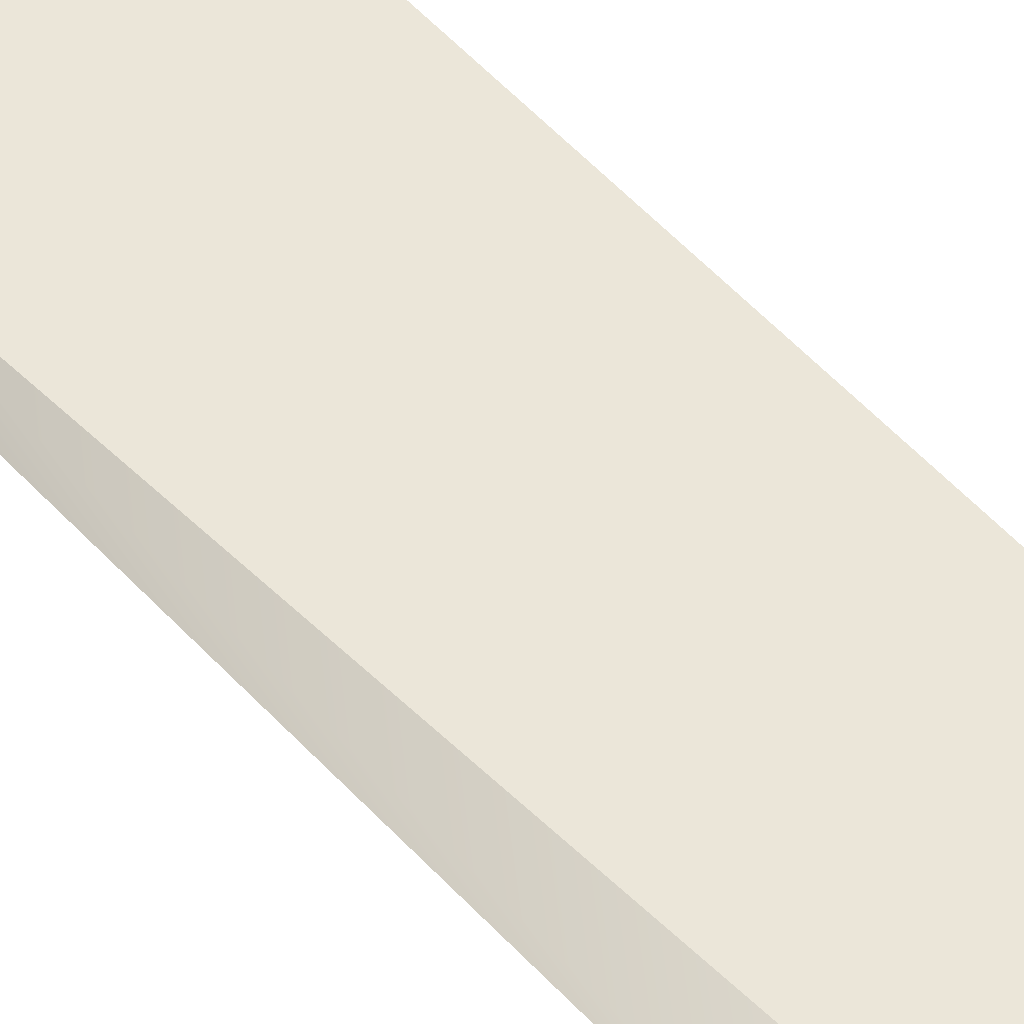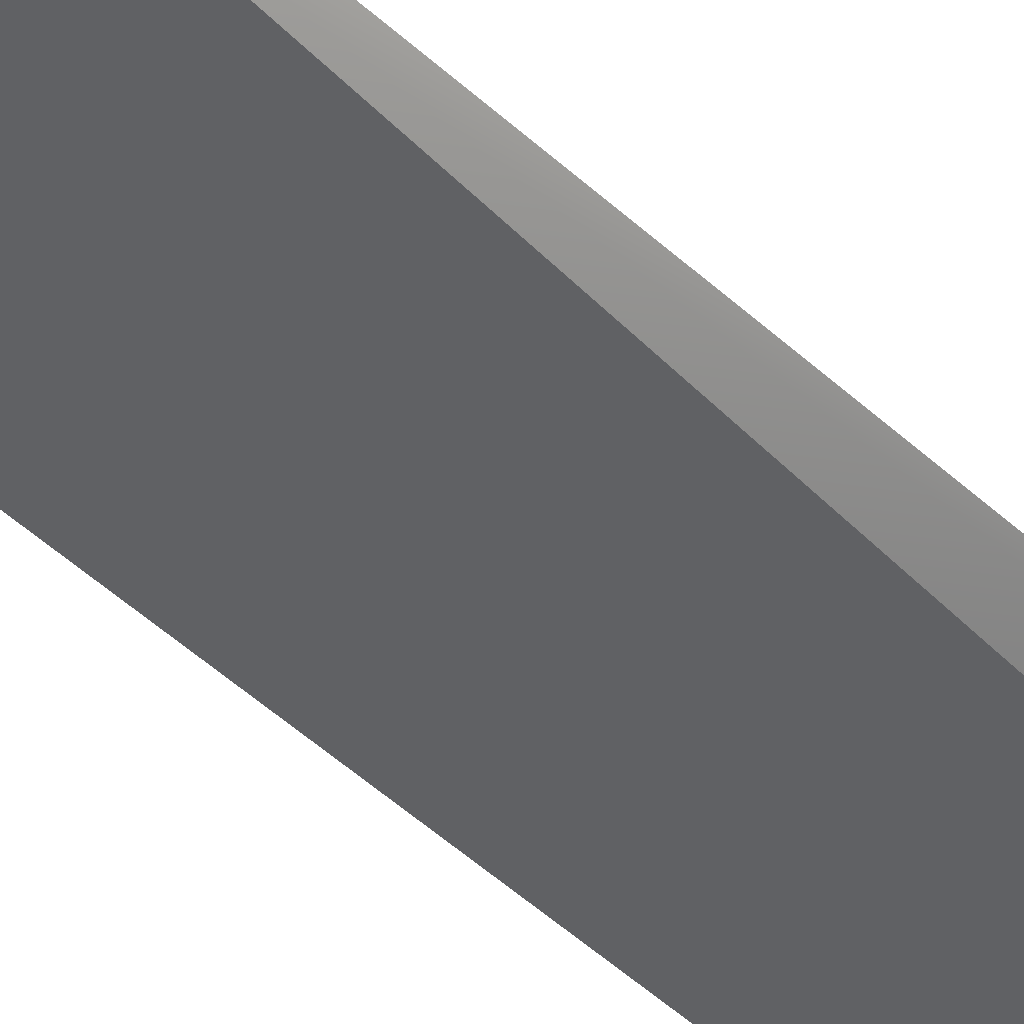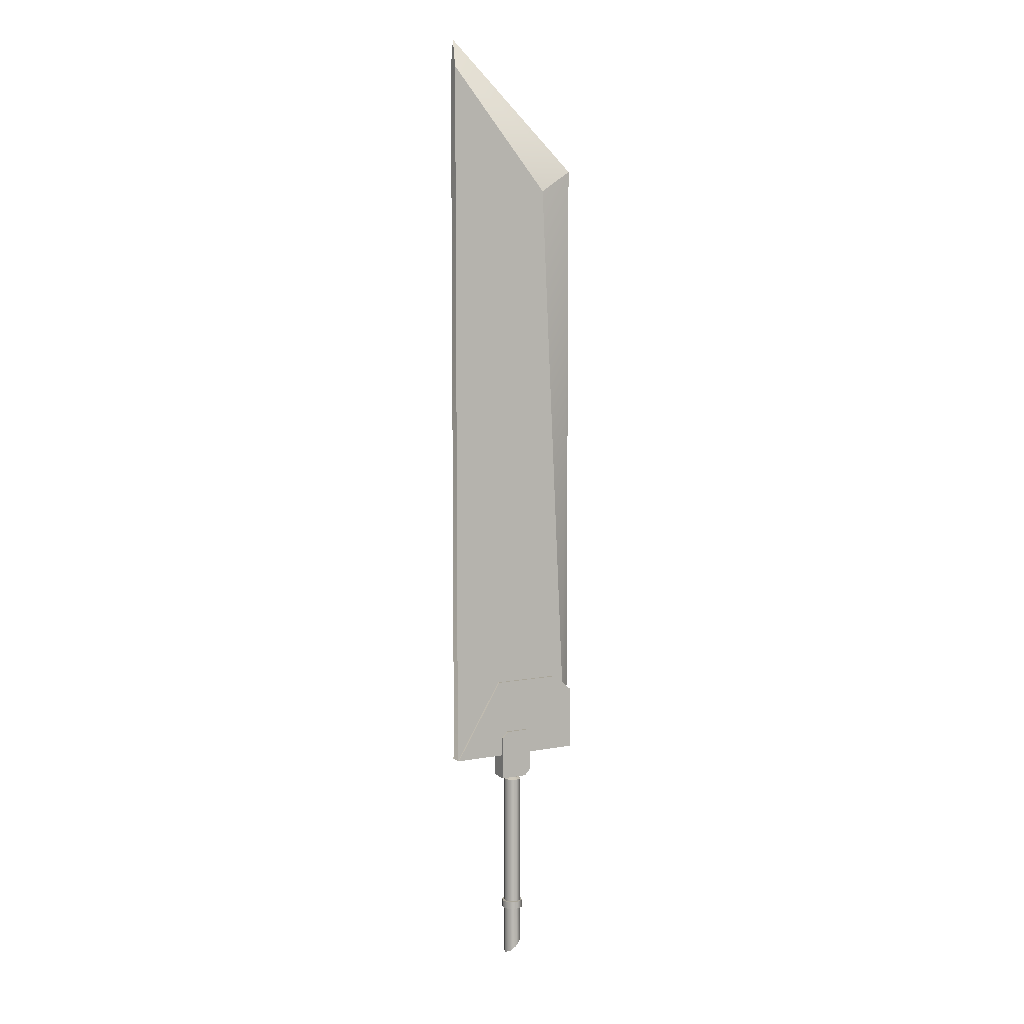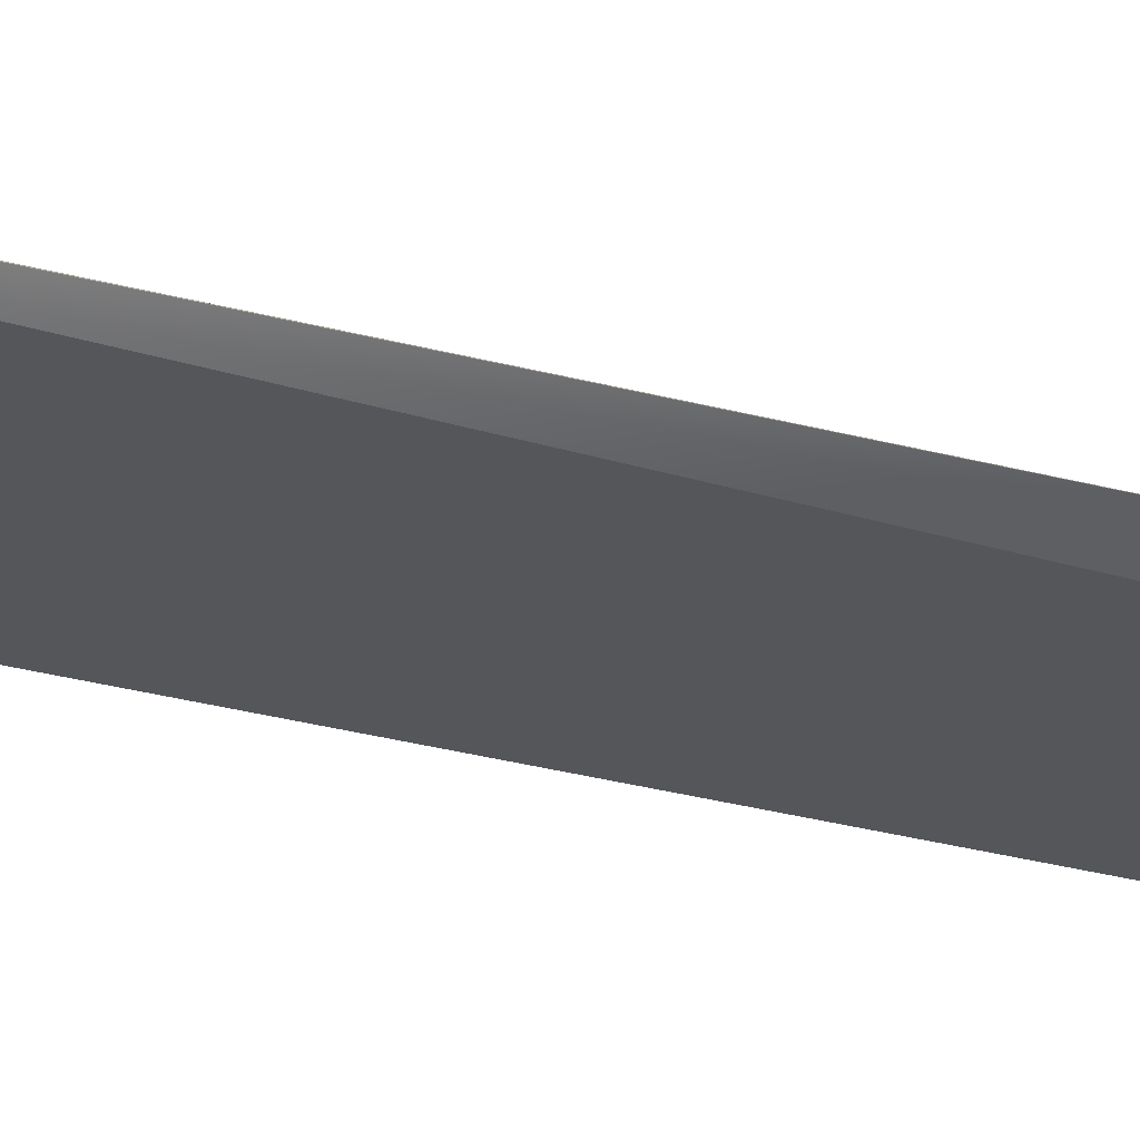
<metadata>
{"format":"obj","ext":"obj","renderer":"f3d","projection":"perspective","resolution":1024,"background":"white","views":[{"elev":48.1,"azim":-38.9,"up":"+Y"},{"elev":-46.8,"azim":-136.6,"up":"+Y"},{"elev":7.4,"azim":151.7,"up":"+Z"},{"elev":-25.4,"azim":-114.7,"up":"+Y"}]}
</metadata>
<code>
v  -8.589 0.7953 -30.48
v  3.212 0.7953 -30.48
v  -2.76 1.191 -39.59
v  2.665 1.191 -40.67
v  1.656 1.191 -39.59
v  11.36 0.7953 -43.86
v  -8.589 -0.7953 -30.48
v  3.212 -0.7953 -30.48
v  -2.76 -1.191 -39.59
v  2.665 -1.191 -40.67
v  1.656 -1.191 -39.59
v  -11.36 -1.609e-06 59.91
v  11.36 1.818e-06 81.33
v  11.36 -0.7953 -43.86
v  -11.36 -1.639e-06 -33.17
v  -2.76 1.587 -39.59
v  1.656 1.587 -39.59
v  2.665 1.587 -40.67
v  2.665 1.587 -48.04
v  -1.874 1.587 -48.04
v  -2.76 1.587 -47.03
v  -2.76 -1.587 -39.59
v  -2.76 -1.587 -47.03
v  -1.874 -1.587 -48.04
v  2.665 -1.587 -48.04
v  2.665 -1.587 -40.67
v  1.656 -1.587 -39.59
v  11.36 0.7953 76.87
v  -5.669 0.7953 56.4
v  11.36 -0.7953 76.87
v  -5.669 -0.7953 56.4
v  3.212 1.191 -30.48
v  11.36 1.191 -43.86
v  2.665 1.191 -43.86
v  -2.76 1.191 -43.86
v  -11.36 1.191 -43.86
v  -11.36 1.191 -33.17
v  -8.589 1.191 -30.48
v  11.36 -1.191 -43.86
v  3.212 -1.191 -30.48
v  -8.589 -1.191 -30.48
v  -11.36 -1.191 -33.17
v  -11.36 -1.191 -43.86
v  -2.76 -1.191 -43.86
v  2.665 -1.191 -43.86
v  -9.974 0.7953 -31.82
v  -9.974 -0.7953 -31.82
v  1.208 7.451e-07 -48.25
v  0.8539 -0.8539 -48.25
v  9.192e-07 -1.208 -48.25
v  -0.8539 -0.8539 -48.25
v  -1.208 8.345e-07 -48.25
v  -0.8539 0.8539 -48.25
v  9.867e-07 1.208 -48.25
v  0.8539 0.8539 -48.25
v  1.488 3.278e-07 -48.67
v  1.052 -1.052 -48.67
v  9.062e-07 -1.488 -48.67
v  -1.052 -1.052 -48.67
v  -1.488 4.47e-07 -48.67
v  -1.052 1.052 -48.67
v  9.886e-07 1.488 -48.67
v  1.052 1.052 -48.67
v  1.488 -5.96e-08 -72.77
v  1.052 -1.052 -72.77
v  9.066e-07 -1.488 -72.77
v  -1.052 -1.052 -72.77
v  -1.488 2.98e-08 -72.77
v  -1.052 1.052 -72.77
v  9.891e-07 1.488 -72.77
v  1.052 1.052 -72.77
v  1.502 -4.768e-07 -81.33
v  1.062 -1.052 -80.95
v  -9.458e-07 -1.488 -80.04
v  -1.062 -1.052 -79.13
v  -1.502 -3.874e-07 -78.76
v  -1.062 1.052 -79.13
v  -9.458e-07 1.488 -80.04
v  1.062 1.052 -80.95
v  1.052 -1.052 -71.49
v  1.488 1.192e-07 -71.49
v  9.066e-07 -1.488 -71.49
v  -1.052 -1.052 -71.49
v  -1.488 2.086e-07 -71.49
v  -1.052 1.052 -71.49
v  9.891e-07 1.488 -71.49
v  1.052 1.052 -71.49
v  1.329 -1.329 -72.77
v  1.88 -5.96e-08 -72.77
v  1.329 1.329 -72.77
v  9.891e-07 1.88 -72.77
v  -1.329 1.329 -72.77
v  -1.88 8.941e-08 -72.77
v  -1.329 -1.329 -72.77
v  8.903e-07 -1.88 -72.77
v  1.88 1.192e-07 -71.49
v  1.329 -1.329 -71.49
v  -1.696e-05 -1.88 -71.49
v  -1.329 -1.329 -71.49
v  -1.88 2.682e-07 -71.49
v  -1.329 1.329 -71.49
v  9.891e-07 1.88 -71.49
v  1.329 1.329 -71.49
v  0.9723 7.451e-07 -48.25
v  0.6876 -0.6876 -48.25
v  9.281e-07 -0.9723 -48.25
v  -0.6876 -0.6876 -48.25
v  -0.9723 8.345e-07 -48.25
v  -0.6876 0.6876 -48.25
v  9.821e-07 0.9723 -48.25
v  0.6876 0.6876 -48.25
v  0.9723 7.451e-07 -47.12
v  0.6876 -0.6876 -47.12
v  9.276e-07 -0.9723 -47.12
v  -0.6876 -0.6876 -47.12
v  -0.9723 8.345e-07 -47.12
v  -0.6876 0.6876 -47.12
v  9.821e-07 0.9723 -47.12
v  0.6876 0.6876 -47.12
g Fuck_Off_Greatsword
f 12 29 46 15
f 19 20 21 18
f 21 16 17 18
f 3 35 36 32
f 36 37 38 32
f 5 3 32 33
f 4 5 33 34
f 12 31 30 13
f 26 27 22 25
f 23 24 25 22
f 45 39 40 10
f 11 10 40 41
f 41 42 43 9
f 43 44 9
f 11 41 9
f 13 30 28
f 3 5 17 16
f 5 4 18 17
f 35 3 16 21
f 44 35 21 23
f 44 23 22 9
f 21 20 24 23
f 20 19 25 24
f 18 4 34 19
f 19 34 45 25
f 45 10 26 25
f 10 11 27 26
f 11 9 22 27
f 12 13 28 29
f 12 15 47 31
f 8 14 30 7
f 47 7 30 31
f 2 6 33 32
f 44 43 36 35
f 43 42 15 36
f 15 37 36
f 46 1 38 15
f 15 38 37
f 1 2 32 38
f 14 8 40 39
f 8 7 41 40
f 47 15 42 7
f 7 42 41
f 34 33 6 14
f 34 14 39 45
f 29 28 6 2
f 29 2 1 46
f 28 30 14 6
f 48 49 57 56
f 49 50 58 57
f 50 51 59 58
f 51 52 60 59
f 52 53 61 60
f 53 54 62 61
f 54 55 63 62
f 55 48 56 63
f 57 80 81 56
f 58 82 80 57
f 59 83 82 58
f 60 84 83 59
f 61 85 84 60
f 62 86 85 61
f 63 87 86 62
f 56 81 87 63
f 64 65 73 72
f 65 66 74 73
f 66 67 75 74
f 67 68 76 75
f 68 69 77 76
f 69 70 78 77
f 70 71 79 78
f 71 64 72 79
f 88 89 96 97
f 95 88 97 98
f 94 95 98 99
f 93 94 99 100
f 92 93 100 101
f 91 92 101 102
f 90 91 102 103
f 89 90 103 96
f 65 64 89 88
f 64 71 90 89
f 71 70 91 90
f 70 69 92 91
f 69 68 93 92
f 68 67 94 93
f 67 66 95 94
f 66 65 88 95
f 81 80 97 96
f 80 82 98 97
f 82 83 99 98
f 83 84 100 99
f 84 85 101 100
f 85 86 102 101
f 86 87 103 102
f 87 81 96 103
f 74 75 76 78
f 76 77 78
f 78 79 72 74
f 73 74 72
f 49 48 104 105
f 50 49 105 106
f 51 50 106 107
f 52 51 107 108
f 53 52 108 109
f 54 53 109 110
f 55 54 110 111
f 48 55 111 104
f 105 104 112 113
f 106 105 113 114
f 107 106 114 115
f 108 107 115 116
f 109 108 116 117
f 110 109 117 118
f 111 110 118 119
f 104 111 119 112

</code>
